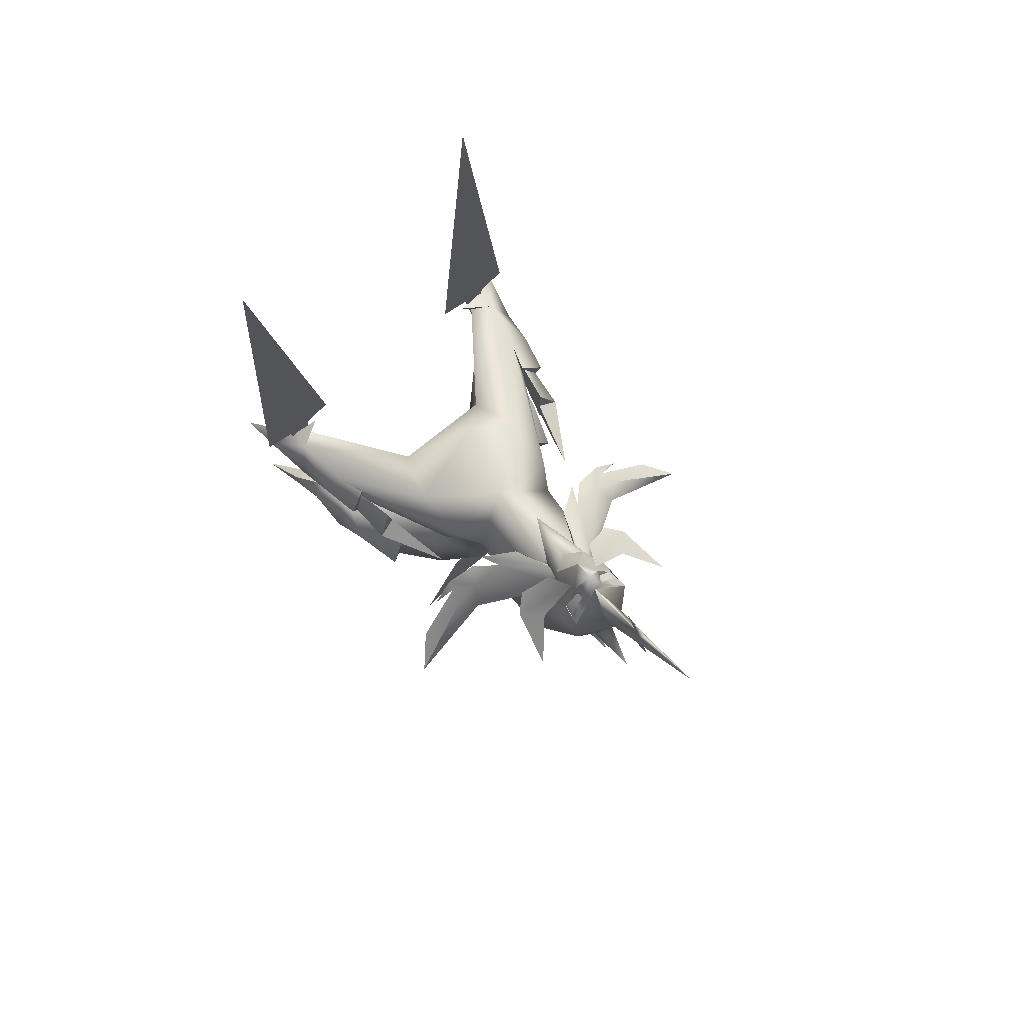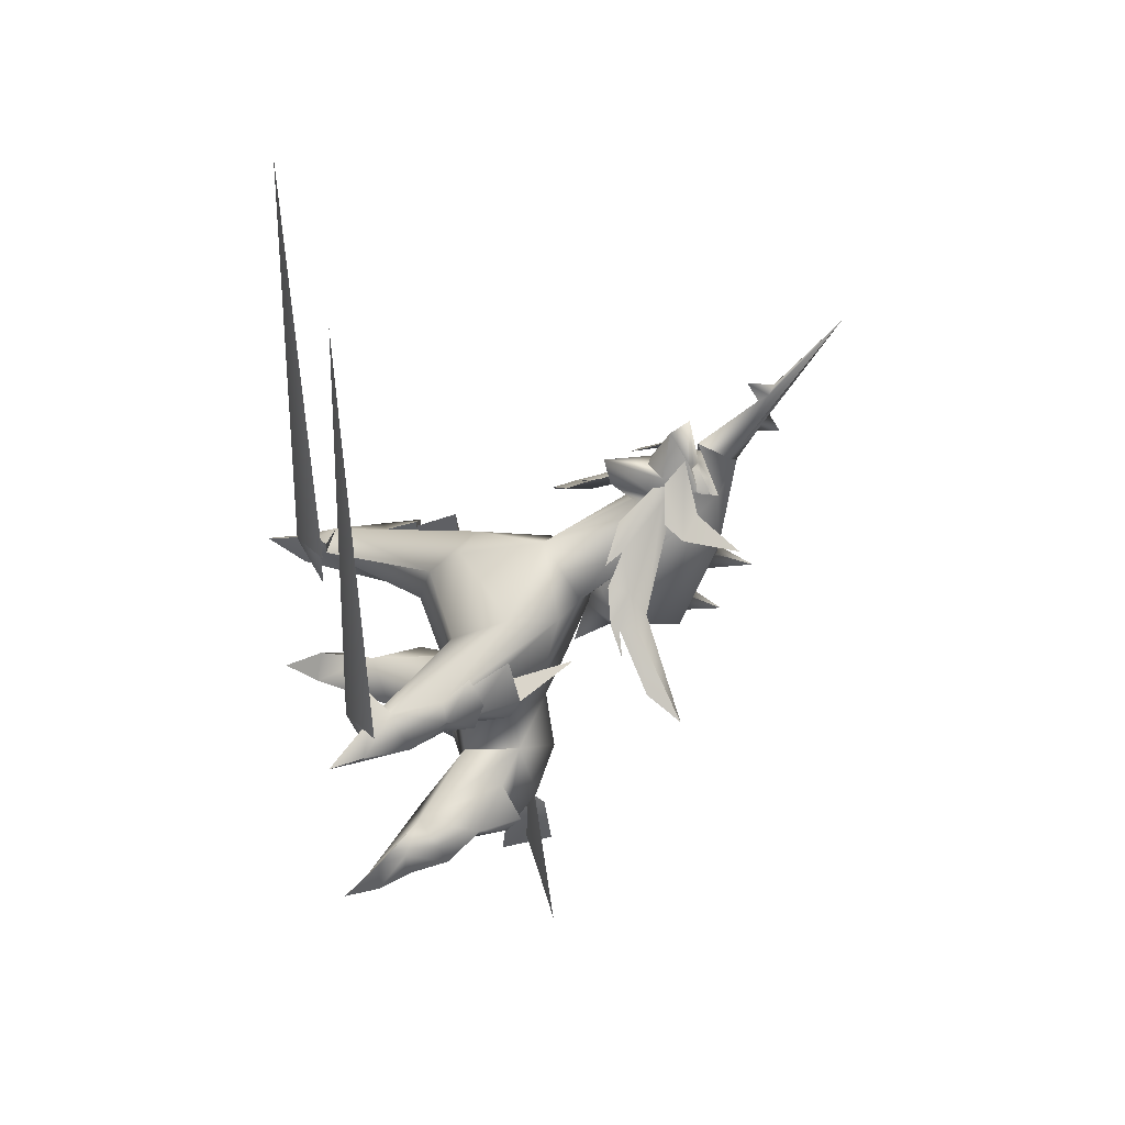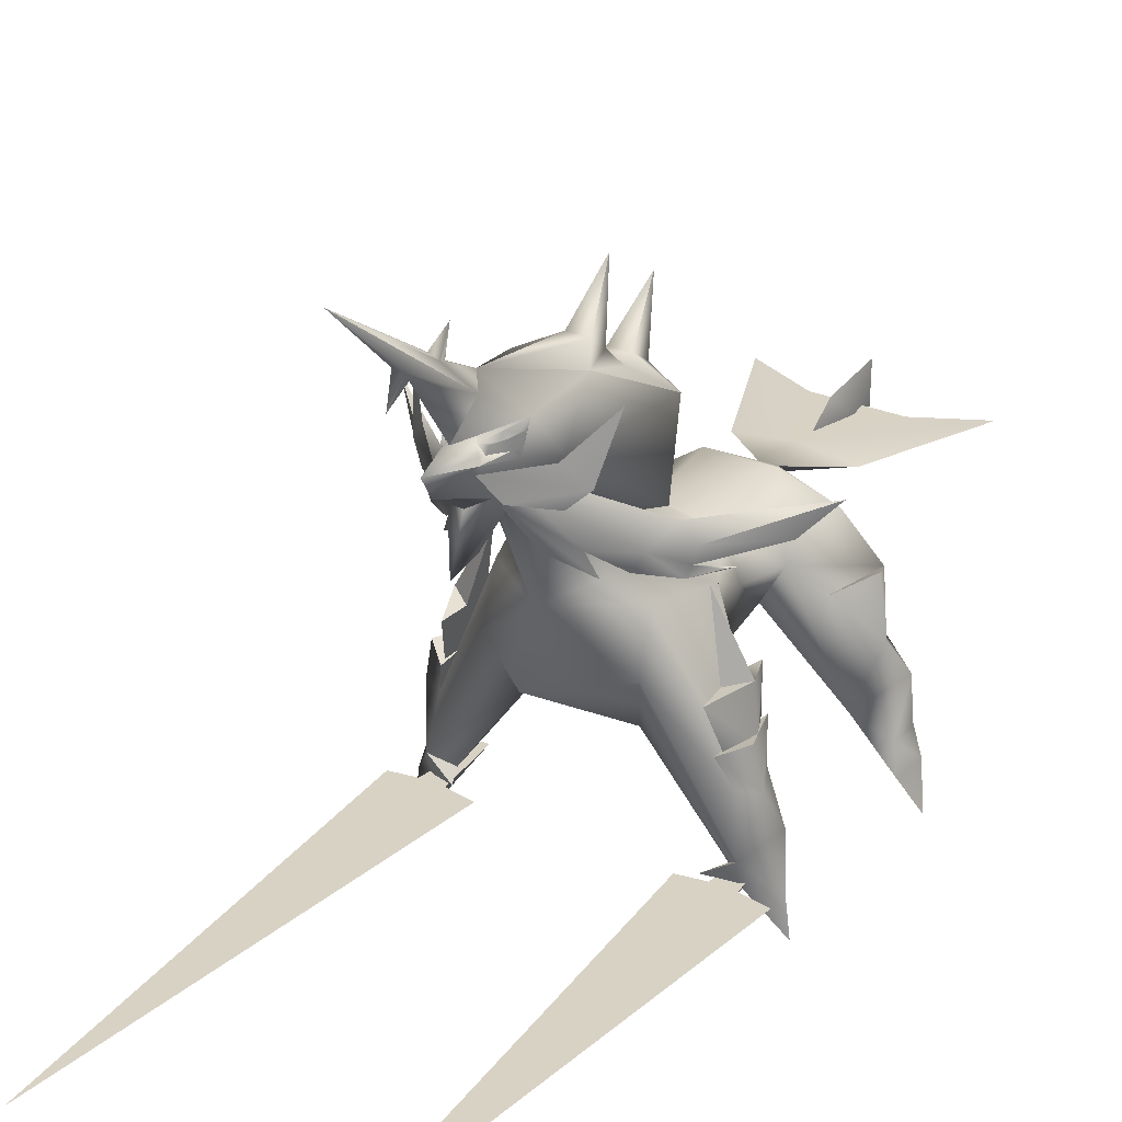
<metadata>
{"format":"obj","ext":"obj","renderer":"f3d","projection":"perspective","resolution":1024,"background":"white","views":[{"elev":78.3,"azim":141.5,"up":"+Z"},{"elev":44.7,"azim":74.3,"up":"+Z"},{"elev":27.7,"azim":33.6,"up":"+Y"}]}
</metadata>
<code>
v -0.07855 1.06 0.7268
v -0.09237 1.108 0.6991
v -0.08623 1.061 0.709
v -0.08026 1.101 0.7238
v -0.03906 1.082 0.7676
v -0.03671 1.059 0.7724
o pm0503_00_00_eye_mesh_shape_lod2_r_eye
g polygon_0
f 1 2 3
f 2 1 4
f 1 5 4
f 6 5 1
v 0.03671 1.059 0.7724
v 0.07855 1.06 0.7268
v 0.03906 1.082 0.7676
v 0.08623 1.061 0.709
v 0.09237 1.108 0.6991
v 0.08026 1.101 0.7238
o pm0503_00_00_eye_mesh_shape_lod2_l_eye
g polygon_0
f 7 8 9
f 10 11 8
f 11 12 8
f 9 8 12
v 0.3033 0.7456 0.4689
v 0.3571 0.7622 0.4214
v 0.309 0.77 0.4515
v 0.3738 0.7609 0.3972
v 0.1586 0.8222 0.6052
v 0.2183 0.7621 0.5338
v 0.2506 0.8139 0.5306
v 0.5317 0.8909 0.2544
v 0.3229 0.818 0.4544
v 0.4592 0.8107 0.3177
v 0.2788 0.8611 0.4554
v 0.08707 0.9613 0.7034
v 0.06656 1.004 0.6934
v 9.894e-07 1.269 0.8306
v 0.01042 1.281 0.8608
v -1.791e-05 1.216 0.7325
v -0.01042 1.281 0.8608
v 0.1845 0.7641 0.5914
v 0.04556 0.9586 0.7406
v 0.09611 0.8289 0.6633
v 0.04528 0.9445 0.7254
v 0.05571 0.9575 0.6752
v -3.415e-05 1.305 0.8844
v 1.67e-06 1.342 0.8132
v -6.126e-30 1.294 0.2774
v 0.03165 1.12 0.3376
v -0.03165 1.12 0.3376
v -0.03091 1.16 0.3872
v 0.03091 1.16 0.3872
v -0.1452 1.014 0.2379
v -0.09248 1.143 0.4878
v -0.06093 1.08 0.3144
v -0.3229 0.818 0.4544
v -0.2788 0.8611 0.4554
v -0.5317 0.8909 0.2544
v -0.3033 0.7456 0.4689
v -0.2183 0.7621 0.5338
v -0.2506 0.8139 0.5306
v -0.309 0.77 0.4515
v -0.09611 0.8289 0.6633
v -0.1586 0.8222 0.6052
v -0.05571 0.9575 0.6752
v -0.04528 0.9445 0.7254
v -0.04556 0.9586 0.7406
v -0.1845 0.7641 0.5914
v -0.06656 1.004 0.6934
v -0.08707 0.9613 0.7034
v -0.4592 0.8107 0.3177
v -0.3738 0.7608 0.3972
v -0.3571 0.7622 0.4214
v 0.03066 1.073 0.2362
v 0.03387 1.035 0.1825
v -5.68e-30 1.2 0.1117
v 2.603e-09 0.5003 -0.6557
v -1.077e-09 0.5631 -0.5693
v -0.02481 0.5629 -0.7246
v -4.905e-10 0.6252 -0.6549
v -2.103e-09 0.6485 -0.8502
v 1.605e-09 0.4783 -0.8479
v 0.02481 0.5629 -0.7246
v -3.177e-08 1.268 0.9418
v -0.02775 1.183 0.7651
v -7.142e-08 1.093 0.8217
v 0.02775 1.183 0.7651
v 0.008626 1.295 0.9635
v -4.933e-08 1.231 1.013
v -2.668e-08 1.314 0.9932
v -0.008626 1.295 0.9635
v 1.77e-07 1.497 1.181
v -0.05242 0.9715 0.7593
v 0.0002639 1.007 0.8822
v 0.05242 0.9715 0.7593
v -0.3457 0.3262 0.1992
v -0.3976 0.3435 0.3489
v -0.3374 0.3188 0.4007
v -0.4222 0.2298 0.3394
v -0.3677 0.2309 0.2374
v -0.3673 0.2315 0.3633
v -0.3899 0.07889 0.3865
v -0.3832 0.01844 0.3711
v -0.3107 0.03328 0.405
v -0.3432 0.03526 0.3388
v -0.01489 1.007 0.8231
v -0.007791 1.033 0.8276
v -0.009753 1.006 0.8261
v -0.01757 1.008 0.8286
v -0.009969 1.009 0.8401
v -0.2805 0.4177 -0.1666
v -0.3547 0.456 -0.2551
v -0.3962 0.3167 -0.2194
v -0.3164 0.4207 -0.3462
v -0.2865 0.2669 -0.379
v -0.09712 1.128 0.6961
v 1.252e-05 1.167 0.752
v -0.08788 1.047 0.7145
v -0.1042 1.008 0.5894
v -0.0652 0.8172 0.2142
v 7.014e-05 0.7263 0.1051
v 5.379e-06 0.764 0.2562
v 4.443e-05 0.8663 0.175
v -4.428e-06 0.7702 0.4288
v 1.885e-05 1.032 0.5869
v 0.0004596 1.006 0.8813
v 0.3374 0.3188 0.4007
v 0.3976 0.3435 0.3489
v 0.3457 0.3262 0.1992
v 0.4222 0.2298 0.3394
v 0.3677 0.2309 0.2374
v 0.3673 0.2315 0.3633
v 0.3899 0.07889 0.3865
v 0.3832 0.01844 0.3711
v 0.3107 0.03328 0.405
v 0.3432 0.03526 0.3388
v 0.01489 1.007 0.8231
v 0.009753 1.006 0.8261
v 0.007791 1.033 0.8276
v 0.01757 1.008 0.8286
v 0.009969 1.009 0.8401
v 0.3962 0.3167 -0.2194
v 0.3547 0.456 -0.2551
v 0.2805 0.4177 -0.1666
v 0.2865 0.2669 -0.379
v 0.3164 0.4207 -0.3462
v 0.09712 1.128 0.6961
v 0.08788 1.047 0.7145
v 0.1042 1.008 0.5894
v 0.09248 1.143 0.4878
v 0.0652 0.8172 0.2142
v 0.1452 1.014 0.2379
v 0.06093 1.08 0.3144
v -0.03066 1.073 0.2362
v -0.03387 1.035 0.1825
v -0.4401 0.1166 0.2763
v 0.4401 0.1166 0.2763
v -0.4311 0.07844 -0.2121
v -0.3426 0.1446 -0.1677
v -0.4244 0.2091 -0.2938
v -0.4267 0.0745 -0.307
v -0.3688 0.1789 -0.3485
v 0.3688 0.1789 -0.3485
v 0.4244 0.2091 -0.2938
v 0.3426 0.1446 -0.1677
v 0.4267 0.0745 -0.307
v 0.4311 0.07844 -0.2121
v -0.06183 1.007 0.7244
v -0.05557 0.9975 0.7421
v -0.05023 0.9756 0.7458
v -0.1736 0.8073 0.323
v 0.05023 0.9756 0.7458
v 0.05557 0.9975 0.7421
v 0.06183 1.007 0.7244
v 0.1736 0.8073 0.323
o pm0503_00_00_body_mesh_shape_lod2_body_b
g polygon_0
f 13 14 15
f 15 14 16
f 16 14 13
f 17 18 19
f 20 21 22
f 21 20 23
f 24 23 25
f 26 27 28
f 26 28 29
f 30 17 31
f 16 13 18
f 22 23 20
f 15 18 23
f 15 16 18
f 17 30 32
f 21 15 22
f 23 22 15
f 31 32 30
f 33 34 32
f 31 33 32
f 19 13 15
f 19 18 13
f 29 35 36
f 26 29 36
f 37 38 39
f 37 39 40
f 37 40 41
f 42 43 44
f 37 41 38
f 28 41 40
f 45 46 47
f 48 49 50
f 49 51 46
f 50 51 48
f 52 53 54
f 52 55 56
f 52 54 55
f 57 52 56
f 58 46 59
f 51 60 46
f 60 51 45
f 53 52 57
f 51 49 61
f 47 46 60
f 48 61 49
f 57 56 53
f 60 45 47
f 50 49 53
f 61 48 62
f 51 62 48
f 61 62 51
f 63 64 65
f 27 26 36
f 36 35 27
f 66 67 68
f 69 68 67
f 68 70 71
f 66 68 71
f 70 68 69
f 69 72 70
f 72 66 71
f 72 71 70
f 69 67 72
f 72 67 66
f 73 74 75
f 76 73 75
f 73 77 78
f 78 77 79
f 78 80 73
f 79 80 78
f 77 76 81
f 80 74 73
f 81 74 80
f 76 77 73
f 82 83 84
f 85 86 87
f 87 86 88
f 85 89 88
f 86 85 88
f 90 88 91
f 90 87 88
f 92 93 91
f 93 92 94
f 93 94 91
f 95 96 97
f 98 96 95
f 96 98 99
f 96 99 97
f 100 101 102
f 103 104 102
f 103 102 101
f 101 100 103
f 43 28 40
f 105 106 75
f 107 105 108
f 105 75 74
f 28 43 105
f 74 28 105
f 43 108 105
f 109 110 111
f 112 110 109
f 43 42 108
f 108 113 114
f 115 82 84
f 116 117 118
f 119 117 116
f 119 120 118
f 119 118 117
f 121 122 119
f 121 119 116
f 123 122 124
f 125 123 124
f 124 122 125
f 126 127 128
f 129 126 128
f 130 129 128
f 127 130 128
f 131 132 133
f 131 134 135
f 135 132 131
f 135 133 132
f 75 106 136
f 137 138 136
f 75 136 76
f 136 139 28
f 76 136 28
f 139 136 138
f 140 111 110
f 112 140 110
f 114 113 138
f 139 41 28
f 23 34 25
f 54 46 58
f 34 17 32
f 39 43 40
f 139 141 142
f 139 38 41
f 138 141 139
f 81 80 79
f 77 81 79
f 35 81 27
f 35 29 81
f 63 65 143
f 143 65 144
f 144 65 64
f 38 44 39
f 44 43 39
f 63 44 142
f 143 44 63
f 42 44 143
f 144 42 143
f 109 42 144
f 112 109 144
f 112 144 64
f 18 34 23
f 18 17 34
f 17 19 24
f 24 19 23
f 21 19 15
f 19 21 23
f 81 29 74
f 29 28 74
f 51 50 45
f 46 45 50
f 49 46 54
f 54 53 49
f 59 50 53
f 59 46 50
f 76 28 27
f 27 81 76
f 145 88 89
f 91 88 145
f 90 89 87
f 87 89 85
f 119 146 120
f 119 122 146
f 118 120 116
f 116 120 121
f 44 38 142
f 139 142 38
f 142 141 63
f 141 64 63
f 140 64 141
f 140 112 64
f 147 148 149
f 150 147 149
f 150 149 151
f 152 134 153
f 153 134 131
f 153 131 154
f 149 104 151
f 102 104 149
f 102 149 148
f 152 153 155
f 153 156 155
f 153 154 156
f 157 58 59
f 158 157 59
f 158 59 159
f 159 59 56
f 56 59 53
f 108 42 160
f 42 109 160
f 111 160 109
f 111 113 160
f 160 113 108
f 24 31 17
f 161 31 24
f 161 24 162
f 162 24 163
f 163 24 25
f 113 164 138
f 113 111 164
f 111 140 164
f 141 164 140
f 164 141 138
v 0.2427 1.149 0.5995
v 0.2088 0.9874 0.6518
v 0.1653 0.9458 0.6849
v 0.1562 1.046 0.6918
v 0.04741 1.038 0.8083
v 0.08098 0.9683 0.7657
v -0.1562 1.046 0.6918
v -0.2088 0.9874 0.6518
v -0.04741 1.038 0.8083
v -0.2427 1.149 0.5995
v -0.1653 0.9458 0.6849
v -0.08098 0.9683 0.7657
v -0.4198 -0.02407 0.2447
v -0.4802 -0.1219 0.3133
v -0.4664 -0.01977 0.3127
v -0.2097 0.4212 0.1534
v -0.04703 1.05 0.7929
v 5.722e-08 1.063 0.914
v 6.678e-05 0.8109 0.8275
v 0.0002058 0.9431 0.7792
v 1.942e-05 0.9002 0.6511
v -5.477e-05 0.8309 0.7307
v -0.06296 0.9544 0.6999
v -0.2148 0.5428 -0.3242
v -0.02673 0.5695 -0.3805
v -0.1438 0.4598 -0.3976
v 4.131e-06 0.7832 0.3004
v 8.192e-05 0.544 -0.3889
v -0.483 -0.1192 -0.2711
v -0.4461 -0.01082 -0.3218
v -0.404 -0.0301 -0.2884
v -0.4453 -0.003877 -0.2045
v -0.2056 0.4927 -0.106
v -0.09618 0.3361 -0.2565
v -0.1053 0.3435 -0.1733
v -0.2174 0.1671 -0.2637
v -0.1268 0.5571 -0.7869
v -0.0001913 0.5664 -0.5017
v -0.0003909 0.5735 -0.5048
v -0.1645 0.5587 -0.4961
v -0.3158 0.5678 -0.8604
v 0.1268 0.5571 -0.7869
v 0.4198 -0.02407 0.2447
v 0.4664 -0.01977 0.3127
v 0.4802 -0.1219 0.3133
v 0.192 0.5639 0.1536
v 0.3823 0.2377 0.3009
v 0.2097 0.4212 0.1534
v 0.06296 0.9544 0.6999
v 0.04703 1.05 0.7929
v 0.1438 0.4598 -0.3976
v 0.02673 0.5695 -0.3805
v 0.2148 0.5428 -0.3242
v 0.483 -0.1192 -0.2711
v 0.404 -0.0301 -0.2884
v 0.4461 -0.01082 -0.3218
v 0.4453 -0.003877 -0.2045
v 0.2056 0.4927 -0.106
v 0.1053 0.3435 -0.1733
v 0.09618 0.3361 -0.2565
v 0.2174 0.1671 -0.2637
v 0.1645 0.5587 -0.4961
v 0.3158 0.5678 -0.8604
v 0.1921 0.4729 0.4547
v -0.192 0.5639 0.1536
v -0.3823 0.2377 0.3009
v -0.1921 0.4729 0.4547
v -0.1857 0.6253 0.4088
v 0.0953 0.6342 -0.2563
v -0.0953 0.6342 -0.2563
v -0.1165 0.6011 0.01375
v -0.1666 0.4898 0.0158
v -0.05862 0.6294 0.01247
v 0.1165 0.6011 0.01375
v 0.1666 0.4898 0.0158
v -0.05566 0.6844 0.1186
v 0.05566 0.6844 0.1186
v 0.1403 0.7023 0.4244
v 0.1857 0.6253 0.4088
v -0.1403 0.7023 0.4244
v -0.06221 0.8974 0.6133
v -5.158e-05 0.6286 0.5469
v 0.06221 0.8974 0.6133
v 0.08707 0.3547 -0.341
v -0.08707 0.3547 -0.341
v 0.1432 0.3143 0.3732
v -0.06573 1.109 0.7406
v -0.0309 1.087 0.7763
v -0.1777 0.2861 0.2345
v -0.1432 0.3143 0.3732
v -0.003585 0.3354 0.01742
v 0.06573 1.109 0.7406
v 0.0309 1.087 0.7763
v 0.0444 1.063 0.7686
v 0.0477 1.082 0.7636
v 0.06332 1.088 0.75
v 0.07689 1.094 0.7352
v 0.0874 1.101 0.7184
v 0.09426 1.106 0.6974
v 0.09379 1.101 0.7034
v 0.09006 1.066 0.707
v 0.08833 1.066 0.7109
v 0.0857 1.066 0.7234
v 0.07752 1.066 0.7348
v -0.0477 1.082 0.7636
v -0.0444 1.063 0.7687
v -0.06332 1.088 0.75
v -0.07689 1.094 0.7352
v -0.0874 1.101 0.7184
v -0.09426 1.106 0.6974
v -0.09379 1.101 0.7034
v -0.09006 1.066 0.707
v -0.08833 1.066 0.7109
v -0.0857 1.066 0.7234
v -0.07752 1.066 0.7348
v 0.09563 0.3167 0.2299
v -0.06293 0.393 0.5065
v -0.04173 1.066 0.788
v -0.06113 1.065 0.7522
v 0.06113 1.065 0.7522
v 0.04173 1.066 0.788
o pm0503_00_00_body_mesh_shape_lod2_body_a_00
g polygon_0
f 165 166 167
f 166 168 169
f 165 168 166
f 166 170 167
f 171 172 173
f 172 174 175
f 176 172 175
f 172 171 174
f 92 177 94
f 177 178 179
f 177 89 180
f 179 91 145
f 91 179 92
f 92 178 177
f 179 178 92
f 181 115 182
f 183 184 82
f 185 186 187
f 187 107 108
f 107 187 82
f 184 83 82
f 188 189 190
f 114 191 108
f 190 189 192
f 193 194 195
f 193 195 196
f 194 193 196
f 103 188 190
f 197 188 103
f 198 199 200
f 194 150 151
f 196 147 194
f 196 195 148
f 195 194 200
f 150 194 147
f 151 200 194
f 103 100 197
f 192 201 202
f 189 203 204
f 201 192 204
f 201 204 205
f 192 189 204
f 202 201 206
f 205 203 201
f 205 204 203
f 201 203 206
f 123 125 207
f 207 208 209
f 120 210 211
f 125 212 207
f 207 146 208
f 146 122 208
f 122 123 208
f 207 209 123
f 123 209 208
f 84 184 183
f 185 213 186
f 138 137 213
f 84 213 137
f 184 84 83
f 115 214 182
f 215 216 217
f 138 191 114
f 192 216 215
f 218 219 220
f 218 221 219
f 220 221 218
f 215 217 135
f 222 135 217
f 223 224 225
f 155 220 152
f 156 221 220
f 219 221 154
f 220 219 225
f 220 155 156
f 225 152 220
f 135 222 133
f 192 202 206
f 226 203 189
f 192 206 226
f 226 206 227
f 216 192 226
f 189 216 226
f 227 206 203
f 226 227 203
f 179 145 177
f 146 207 120
f 177 145 89
f 120 207 212
f 180 94 177
f 121 228 122
f 229 89 230
f 167 168 165
f 171 175 174
f 166 169 170
f 173 172 176
f 90 91 231
f 90 231 232
f 90 232 230
f 229 230 232
f 229 180 89
f 216 189 233
f 233 189 234
f 189 188 234
f 234 188 197
f 233 217 216
f 222 217 233
f 235 234 197
f 197 236 235
f 236 229 235
f 234 237 233
f 237 234 235
f 222 233 238
f 238 233 237
f 222 238 239
f 239 238 210
f 240 237 235
f 240 235 229
f 237 241 238
f 237 240 241
f 241 210 238
f 240 191 241
f 191 210 241
f 191 240 229
f 191 242 210
f 210 242 243
f 229 244 191
f 232 244 229
f 148 100 102
f 147 196 148
f 210 120 212
f 211 210 243
f 211 243 121
f 121 243 228
f 154 131 133
f 221 156 154
f 244 108 191
f 244 245 108
f 244 246 245
f 246 185 245
f 245 185 187
f 108 245 187
f 197 199 236
f 236 180 229
f 199 180 236
f 191 138 242
f 242 138 247
f 246 242 247
f 246 247 185
f 185 247 213
f 213 247 138
f 215 248 192
f 249 192 248
f 192 249 190
f 248 224 249
f 249 224 198
f 198 224 199
f 223 222 239
f 210 212 239
f 212 223 239
f 250 212 125
f 125 122 250
f 250 122 228
f 167 170 168
f 168 170 169
f 173 176 171
f 171 176 175
f 106 105 251
f 106 251 252
f 180 253 94
f 254 94 253
f 94 254 91
f 91 254 231
f 186 183 187
f 187 183 82
f 224 255 199
f 224 223 255
f 115 181 82
f 82 181 107
f 100 148 197
f 197 148 199
f 148 195 200
f 148 200 199
f 106 256 136
f 106 257 256
f 183 186 213
f 84 183 213
f 214 84 137
f 214 115 84
f 133 222 154
f 154 222 223
f 219 154 225
f 223 225 154
f 258 259 257
f 257 259 260
f 257 260 256
f 256 260 261
f 256 261 262
f 256 262 136
f 136 262 263
f 263 262 264
f 264 265 263
f 266 265 264
f 265 266 137
f 267 137 266
f 268 137 267
f 268 214 137
f 252 269 270
f 252 271 269
f 251 271 252
f 251 272 271
f 251 273 272
f 105 273 251
f 105 274 273
f 273 274 275
f 276 275 274
f 277 275 276
f 276 107 277
f 107 278 277
f 107 279 278
f 181 279 107
f 255 180 199
f 255 253 180
f 280 253 255
f 280 255 223
f 280 254 253
f 280 223 212
f 280 212 250
f 280 250 254
f 254 250 281
f 281 231 254
f 228 281 250
f 281 246 231
f 228 246 281
f 246 232 231
f 246 244 232
f 243 246 228
f 242 246 243
f 252 257 106
f 182 257 252
f 252 282 182
f 270 282 252
f 282 181 182
f 270 181 282
f 283 181 270
f 279 181 283
f 103 190 104
f 190 249 104
f 104 249 200
f 104 200 151
f 249 198 200
f 214 268 284
f 214 284 258
f 214 258 285
f 182 214 285
f 257 285 258
f 257 182 285
f 134 215 135
f 134 248 215
f 225 248 134
f 134 152 225
f 225 224 248
v 0.3123 0.4429 0.3382
v 0.3203 0.4387 0.4181
v 0.3695 0.458 0.3001
v 0.381 0.3195 0.3007
v 0.3199 0.4383 0.1827
v 0.3464 0.3092 0.372
v 0.312 0.4457 0.2636
v 0.2625 0.6464 0.305
v 0.3464 0.3092 0.2294
o pm0503_00_00_left_sword_a_mesh_shape_lod2_body_b
g polygon_0
f 286 287 288
f 288 287 289
f 290 288 289
f 286 291 287
f 287 291 289
f 292 288 290
f 286 288 293
f 292 293 288
f 290 289 294
f 292 294 291
f 292 290 294
f 286 293 292
f 292 291 286
v 0.3325 0.01837 0.4003
v 0.3678 -0.04411 0.3972
v 0.251 0.01199 0.406
v 0.3678 0.01407 1.757
v 0.4846 0.01191 0.4061
v 0.403 0.01842 0.4003
v 0.3568 0.01755 0.1983
v 0.3786 0.01742 0.1986
o pm0503_00_00_left_sword_b_mesh_shape_lod2_body_b
g polygon_0
f 295 296 297
f 298 299 300
f 295 301 296
f 295 302 301
f 300 296 302
f 299 298 296
f 297 296 298
f 299 296 300
f 302 296 301
f 298 295 297
f 300 302 295
f 298 300 295
v -0.2625 0.6464 0.305
v -0.3695 0.458 0.3001
v -0.3123 0.4429 0.3382
v -0.3199 0.4383 0.1827
v -0.3464 0.3092 0.2294
v -0.381 0.3195 0.3007
v -0.312 0.4457 0.2636
v -0.3464 0.3092 0.372
v -0.3203 0.4387 0.4181
o pm0503_00_00_right_sword_a_mesh_shape_lod2_body_b
g polygon_0
f 303 304 305
f 306 307 308
f 309 307 306
f 308 310 311
f 309 306 304
f 305 304 311
f 309 304 303
f 308 311 304
f 306 308 304
f 310 305 311
f 307 305 310
f 309 303 305
f 307 309 305
v -0.403 0.01842 0.4003
v -0.3678 -0.04411 0.3972
v -0.4846 0.01191 0.4061
v -0.251 0.01199 0.406
v -0.3325 0.01837 0.4003
v -0.3568 0.01755 0.1983
v -0.3786 0.01742 0.1986
v -0.3678 0.01407 1.757
o pm0503_00_00_right_sword_b_mesh_shape_lod2_body_b
g polygon_0
f 312 313 314
f 315 313 316
f 313 317 316
f 316 317 318
f 315 316 319
f 318 313 312
f 314 313 319
f 318 317 313
f 319 313 315
f 319 312 314
f 316 318 312
f 319 316 312

</code>
